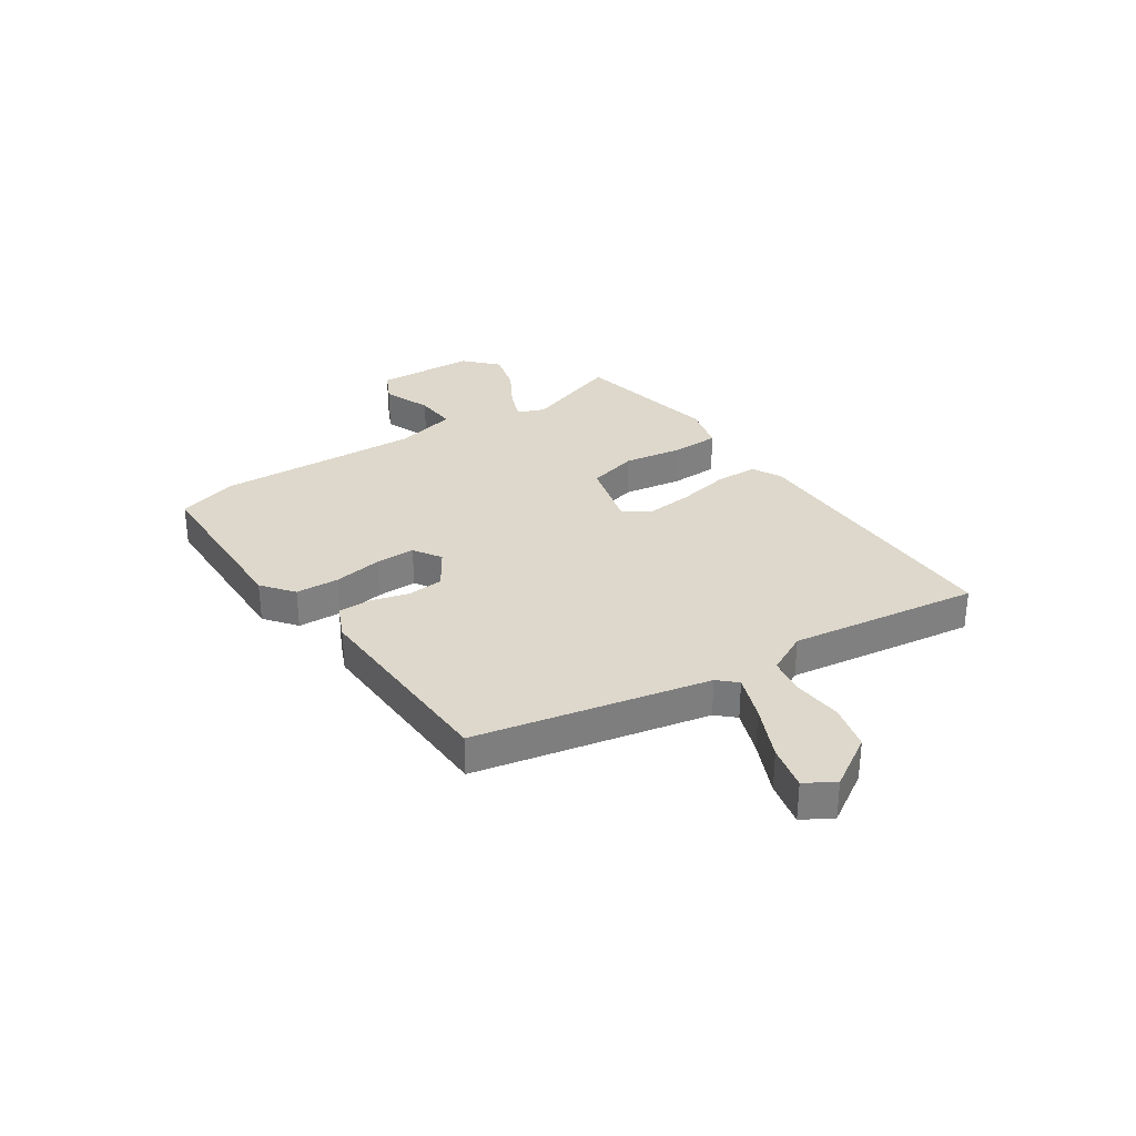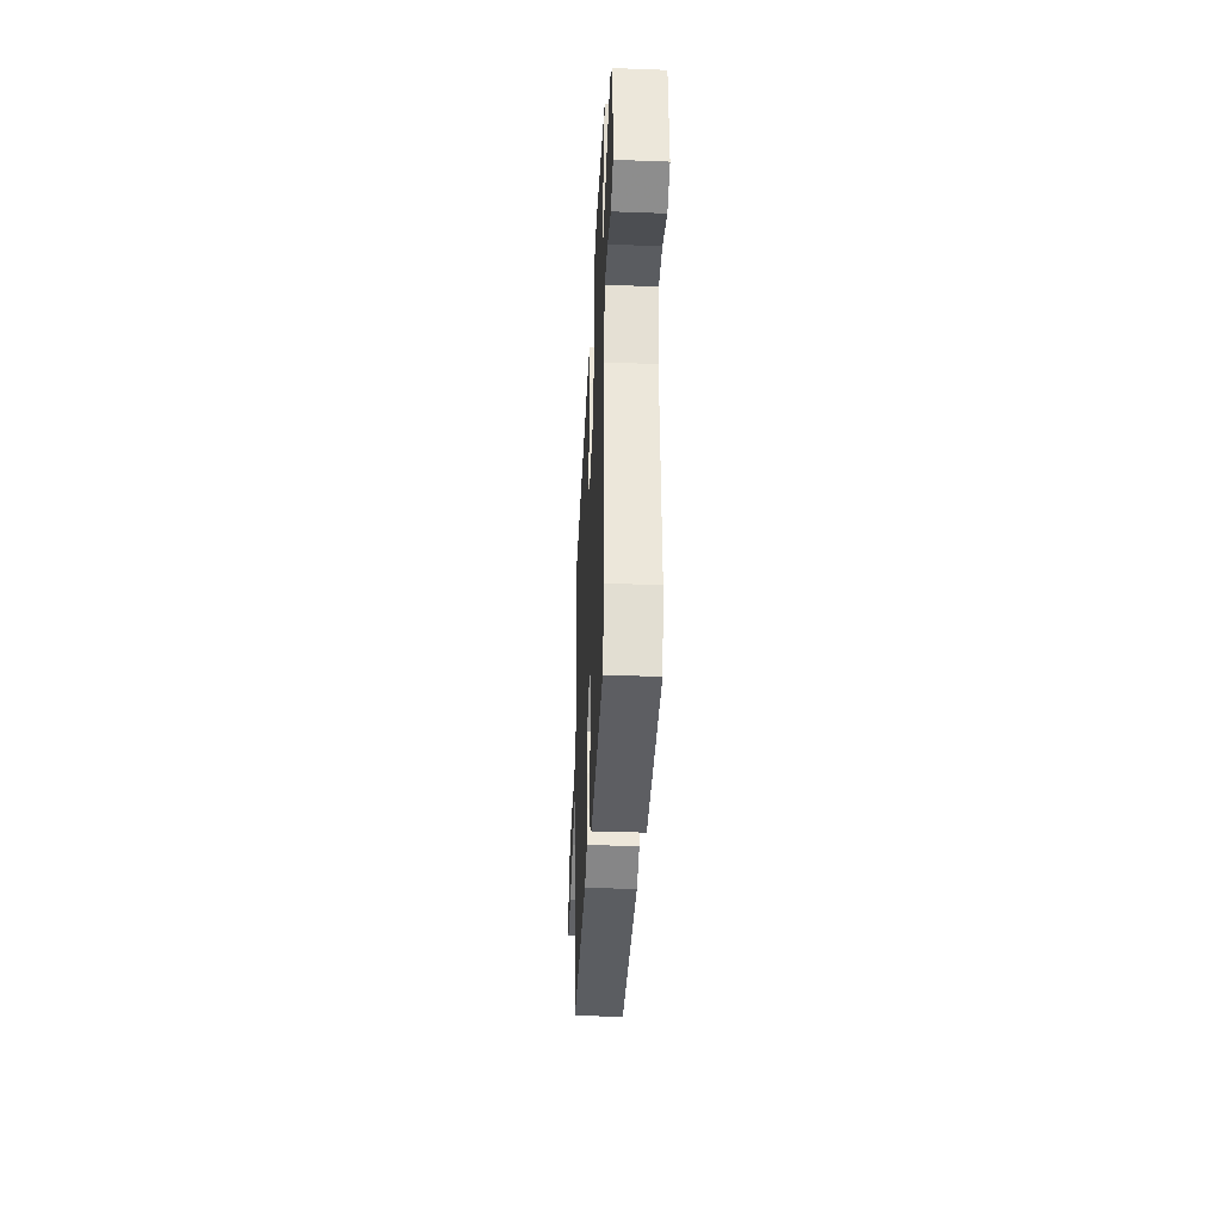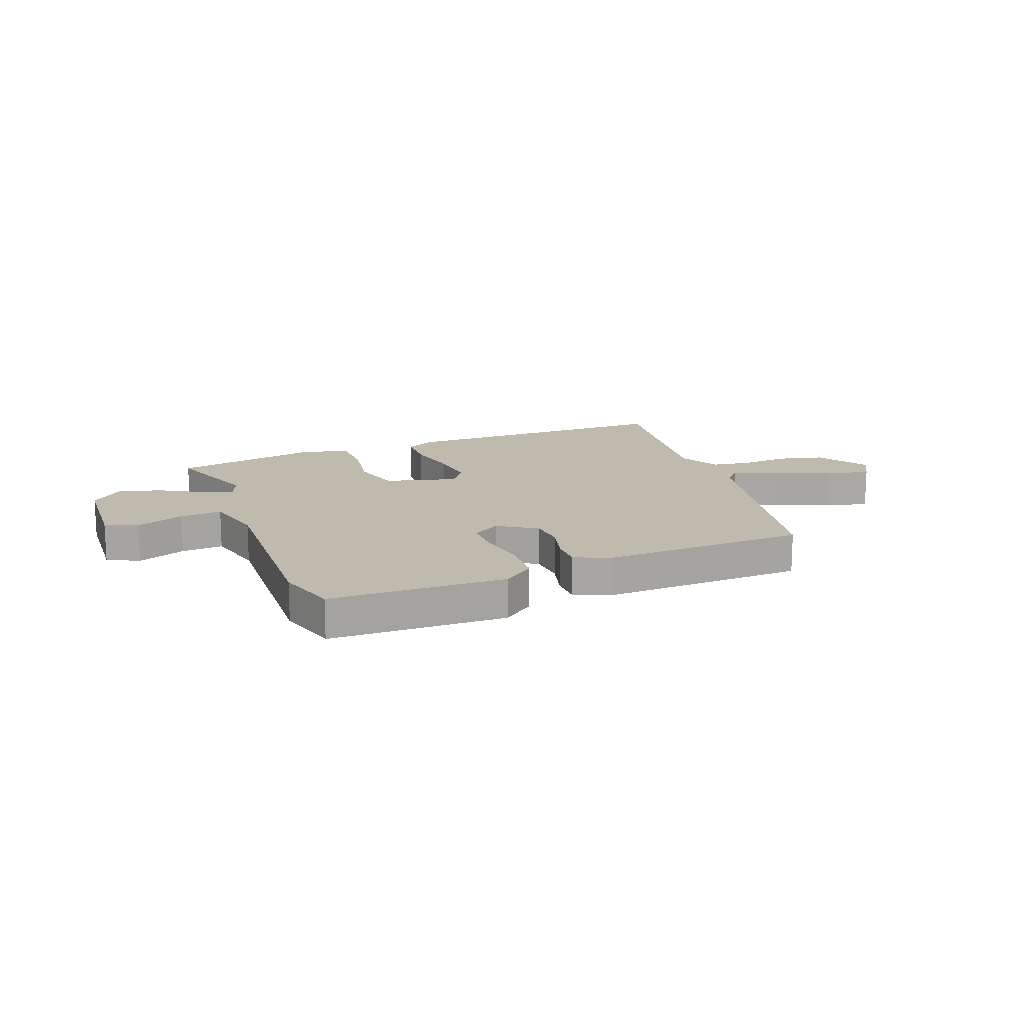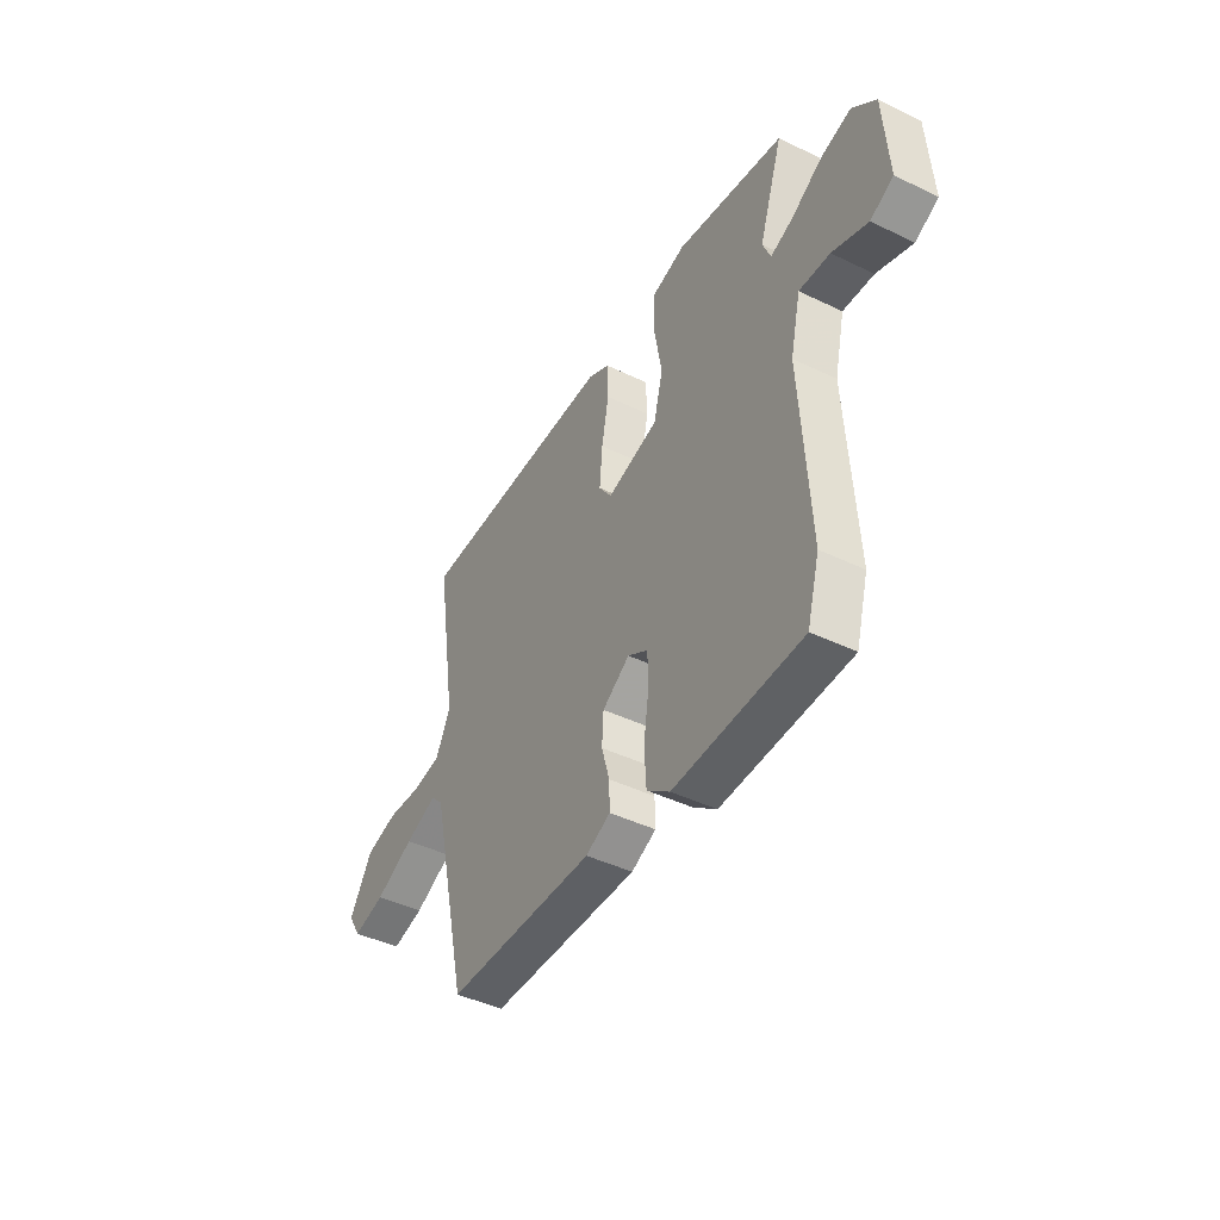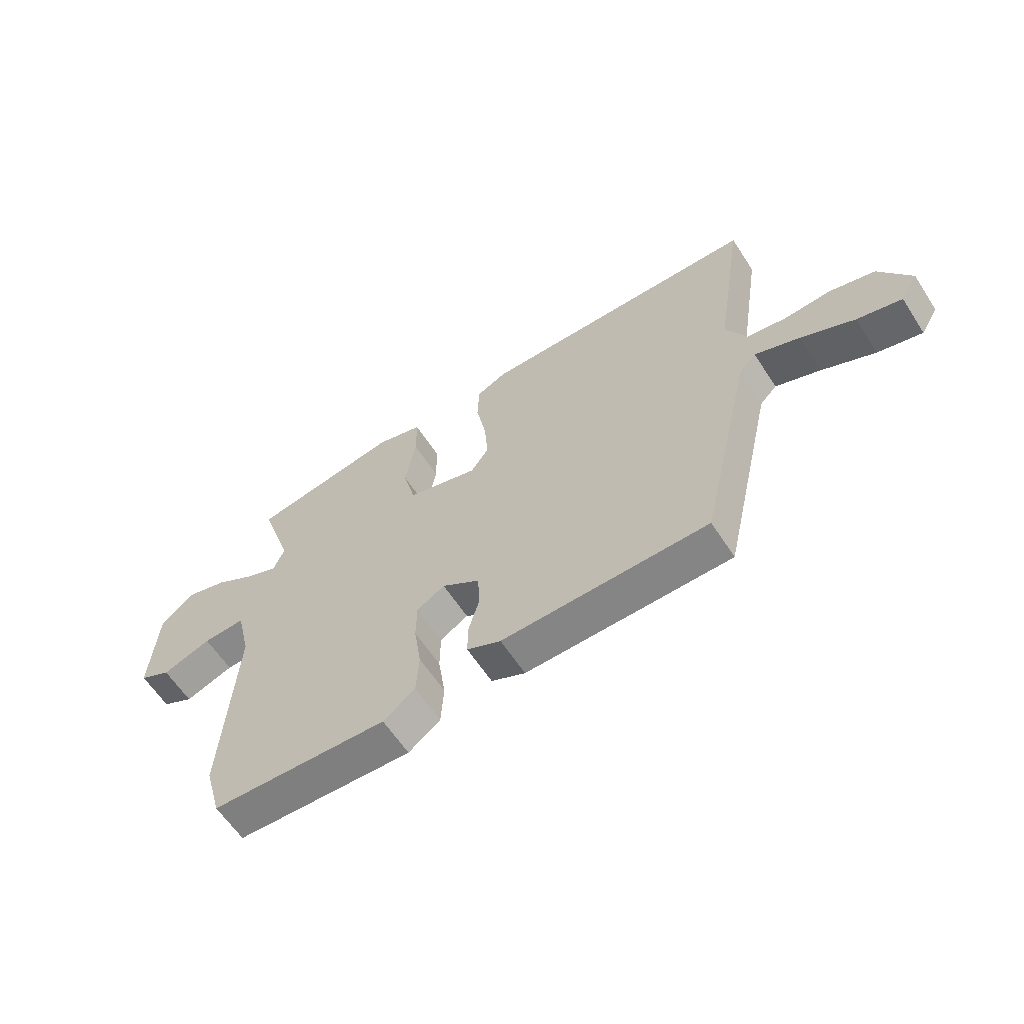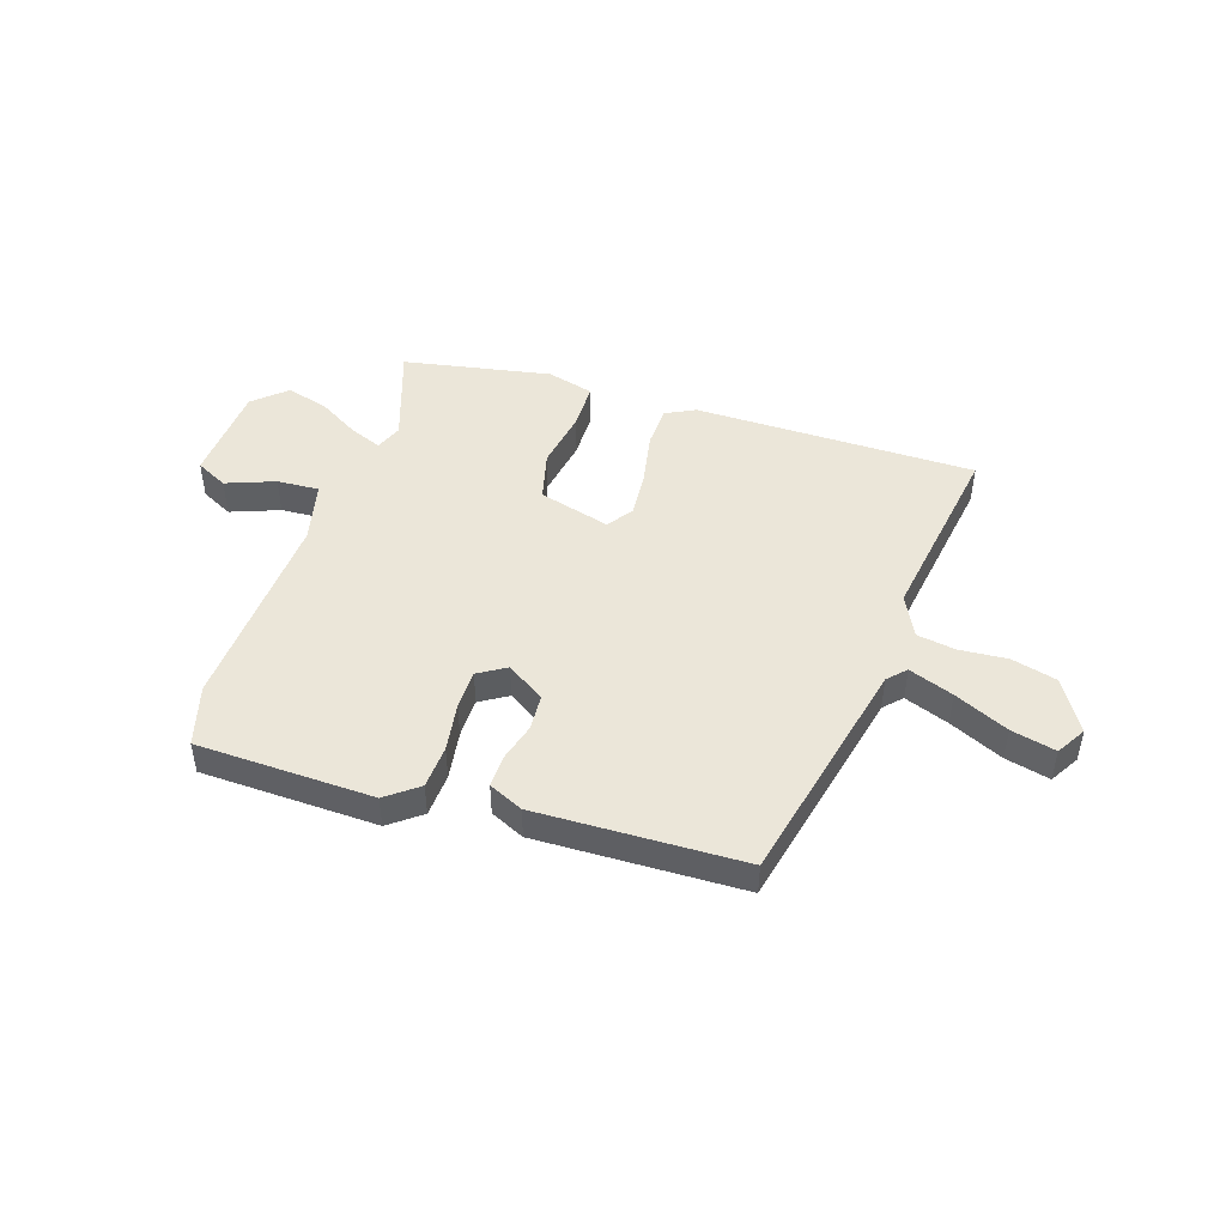
<metadata>
{"format":"obj","ext":"obj","renderer":"f3d","projection":"perspective","resolution":1024,"background":"white","views":[{"elev":31.2,"azim":-124.8,"up":"+Y"},{"elev":-37.1,"azim":87.3,"up":"+Z"},{"elev":15.5,"azim":158.0,"up":"+Y"},{"elev":-43.8,"azim":60.4,"up":"+Z"},{"elev":-61.2,"azim":-147.1,"up":"+Z"},{"elev":46.7,"azim":-162.4,"up":"+Y"}]}
</metadata>
<code>
v 0.527 0.07 -0.404
v 0.496 0.07 -0.515
v 0.174 0.07 -0.527
v 0.116 0.07 -0.483
v 0.111 0.07 -0.404
v 0.124 0.07 -0.315
v 0.123 0.07 -0.243
v 0.072 0.07 -0.212
v 0.003 0.07 -0.258
v -0.001 0.07 -0.324
v 0.019 0.07 -0.394
v 0.02 0.07 -0.452
v -0.042 0.07 -0.481
v -0.417 0.07 -0.474
v -0.513 0.07 -0.054
v -0.544 0.07 -0.022
v -0.625 0.07 -0.053
v -0.723 0.07 -0.099
v -0.804 0.07 -0.119
v -0.836 0.07 -0.066
v -0.779 0.07 0.029
v -0.697 0.07 0.051
v -0.61 0.07 0.045
v -0.539 0.07 0.057
v -0.502 0.07 0.133
v -0.556 0.07 0.477
v -0.042 0.07 0.483
v 0.012 0.07 0.456
v 0.015 0.07 0.379
v -0.003 0.07 0.283
v -0.01 0.07 0.197
v 0.023 0.07 0.15
v 0.153 0.07 0.187
v 0.176 0.07 0.279
v 0.157 0.07 0.387
v 0.158 0.07 0.473
v 0.243 0.07 0.497
v 0.514 0.07 0.448
v 0.454 0.07 0.268
v 0.474 0.07 0.219
v 0.531 0.07 0.242
v 0.607 0.07 0.288
v 0.684 0.07 0.31
v 0.743 0.07 0.257
v 0.755 0.07 0.075
v 0.697 0.07 0.045
v 0.608 0.07 0.078
v 0.531 0.07 0.082
v 0.505 0.07 -0.03
v 0.527 0 -0.404
v 0.496 0 -0.515
v 0.174 0 -0.527
v 0.116 0 -0.483
v 0.111 0 -0.404
v 0.124 0 -0.315
v 0.123 0 -0.243
v 0.072 0 -0.212
v 0.003 0 -0.258
v -0.001 0 -0.324
v 0.019 0 -0.394
v 0.02 0 -0.452
v -0.042 0 -0.481
v -0.417 0 -0.474
v -0.513 0 -0.054
v -0.544 0 -0.022
v -0.625 0 -0.053
v -0.723 0 -0.099
v -0.804 0 -0.119
v -0.836 0 -0.066
v -0.779 0 0.029
v -0.697 0 0.051
v -0.61 0 0.045
v -0.539 0 0.057
v -0.502 0 0.133
v -0.556 0 0.477
v -0.042 0 0.483
v 0.012 0 0.456
v 0.015 0 0.379
v -0.003 0 0.283
v -0.01 0 0.197
v 0.023 0 0.15
v 0.153 0 0.187
v 0.176 0 0.279
v 0.157 0 0.387
v 0.158 0 0.473
v 0.243 0 0.497
v 0.514 0 0.448
v 0.454 0 0.268
v 0.474 0 0.219
v 0.531 0 0.242
v 0.607 0 0.288
v 0.684 0 0.31
v 0.743 0 0.257
v 0.755 0 0.075
v 0.697 0 0.045
v 0.608 0 0.078
v 0.531 0 0.082
v 0.505 0 -0.03
f 44 45 46 47
f 44 47 48
f 41 42 43 44
f 40 41 44 48
f 36 37 38 39
f 34 35 36 39
f 33 34 39 40
f 32 33 40 48
f 27 28 29 30
f 25 26 27 30
f 24 25 30 31
f 20 21 22 23
f 20 23 24
f 17 18 19 20
f 16 17 20 24
f 15 16 24 31
f 10 11 12 13
f 9 10 13 14
f 8 9 14 15
f 3 4 5 6
f 3 6 7
f 49 1 2 3
f 49 3 7
f 32 48 49 7
f 8 15 31 32
f 7 8 32
f 96 95 94 93
f 97 96 93
f 93 92 91 90
f 97 93 90 89
f 88 87 86 85
f 88 85 84 83
f 89 88 83 82
f 97 89 82 81
f 79 78 77 76
f 79 76 75 74
f 80 79 74 73
f 72 71 70 69
f 73 72 69
f 69 68 67 66
f 73 69 66 65
f 80 73 65 64
f 62 61 60 59
f 63 62 59 58
f 64 63 58 57
f 55 54 53 52
f 56 55 52
f 52 51 50 98
f 56 52 98
f 56 98 97 81
f 81 80 64 57
f 81 57 56
f 1 50 51 2
f 2 51 52 3
f 3 52 53 4
f 4 53 54 5
f 5 54 55 6
f 6 55 56 7
f 7 56 57 8
f 8 57 58 9
f 9 58 59 10
f 10 59 60 11
f 11 60 61 12
f 12 61 62 13
f 13 62 63 14
f 14 63 64 15
f 15 64 65 16
f 16 65 66 17
f 17 66 67 18
f 18 67 68 19
f 19 68 69 20
f 20 69 70 21
f 21 70 71 22
f 22 71 72 23
f 23 72 73 24
f 24 73 74 25
f 25 74 75 26
f 26 75 76 27
f 27 76 77 28
f 28 77 78 29
f 29 78 79 30
f 30 79 80 31
f 31 80 81 32
f 32 81 82 33
f 33 82 83 34
f 34 83 84 35
f 35 84 85 36
f 36 85 86 37
f 37 86 87 38
f 38 87 88 39
f 39 88 89 40
f 40 89 90 41
f 41 90 91 42
f 42 91 92 43
f 43 92 93 44
f 44 93 94 45
f 45 94 95 46
f 46 95 96 47
f 47 96 97 48
f 48 97 98 49
f 49 98 50 1

</code>
